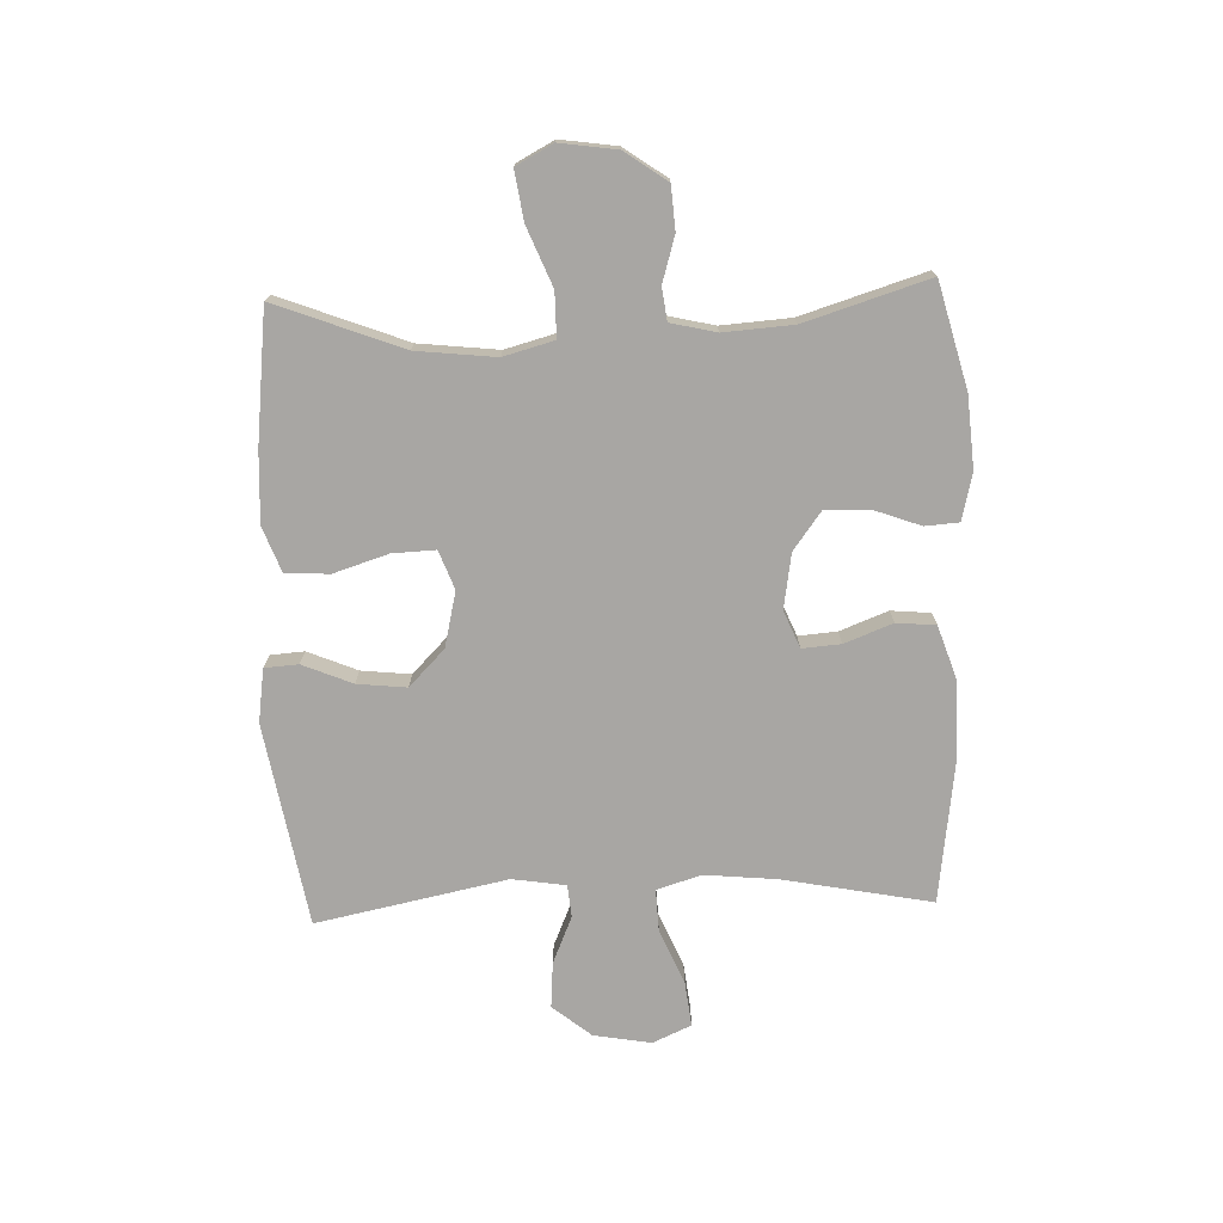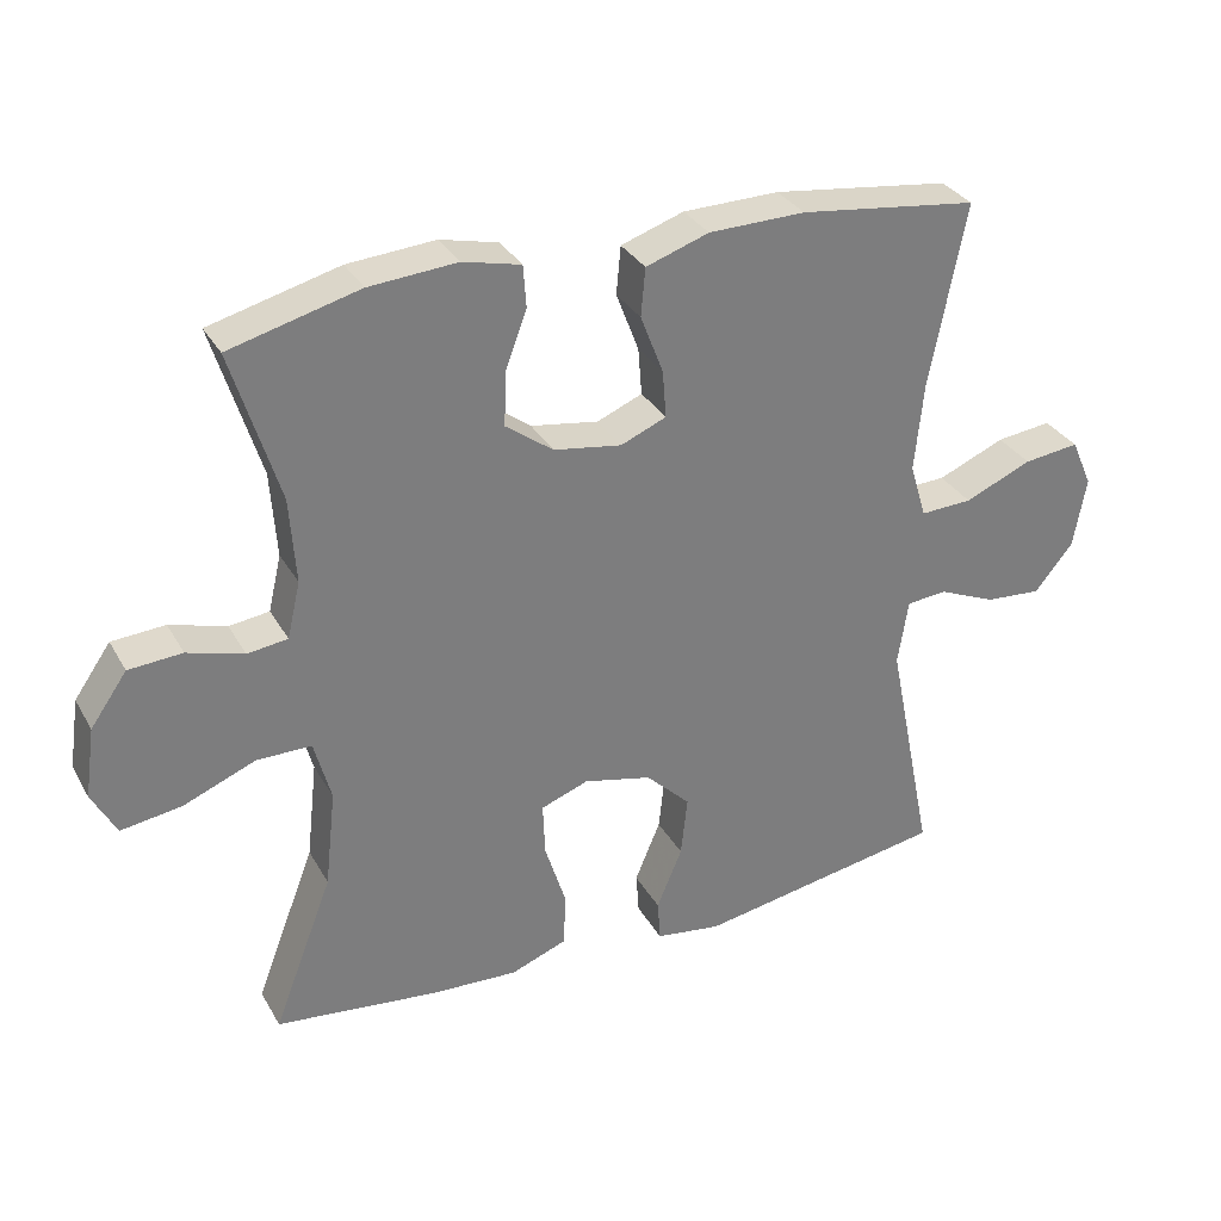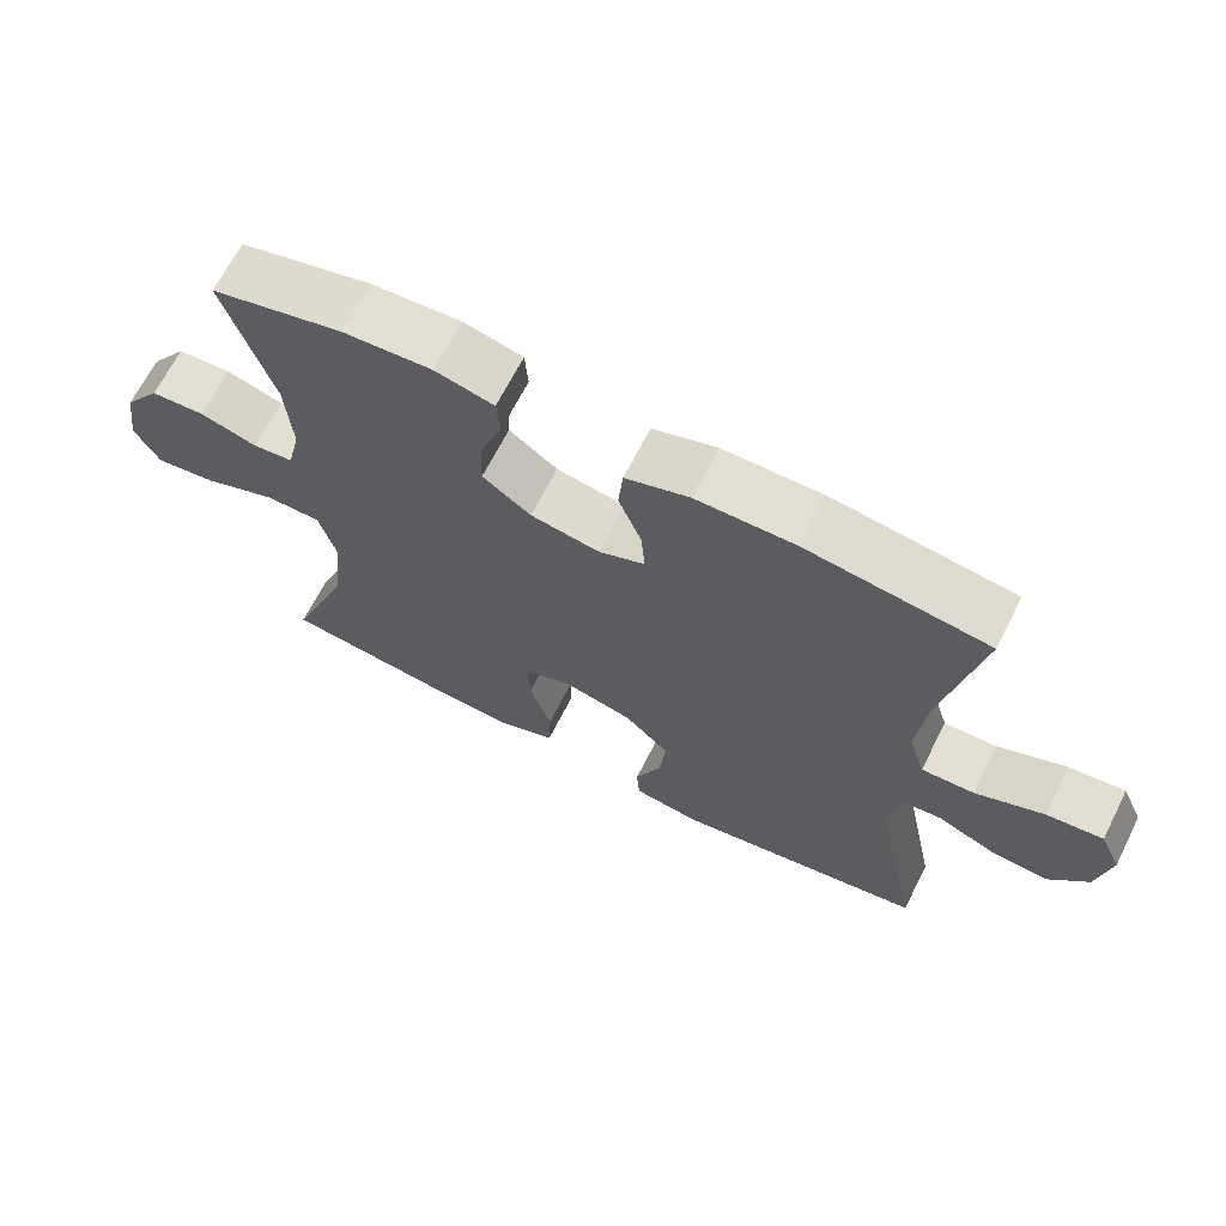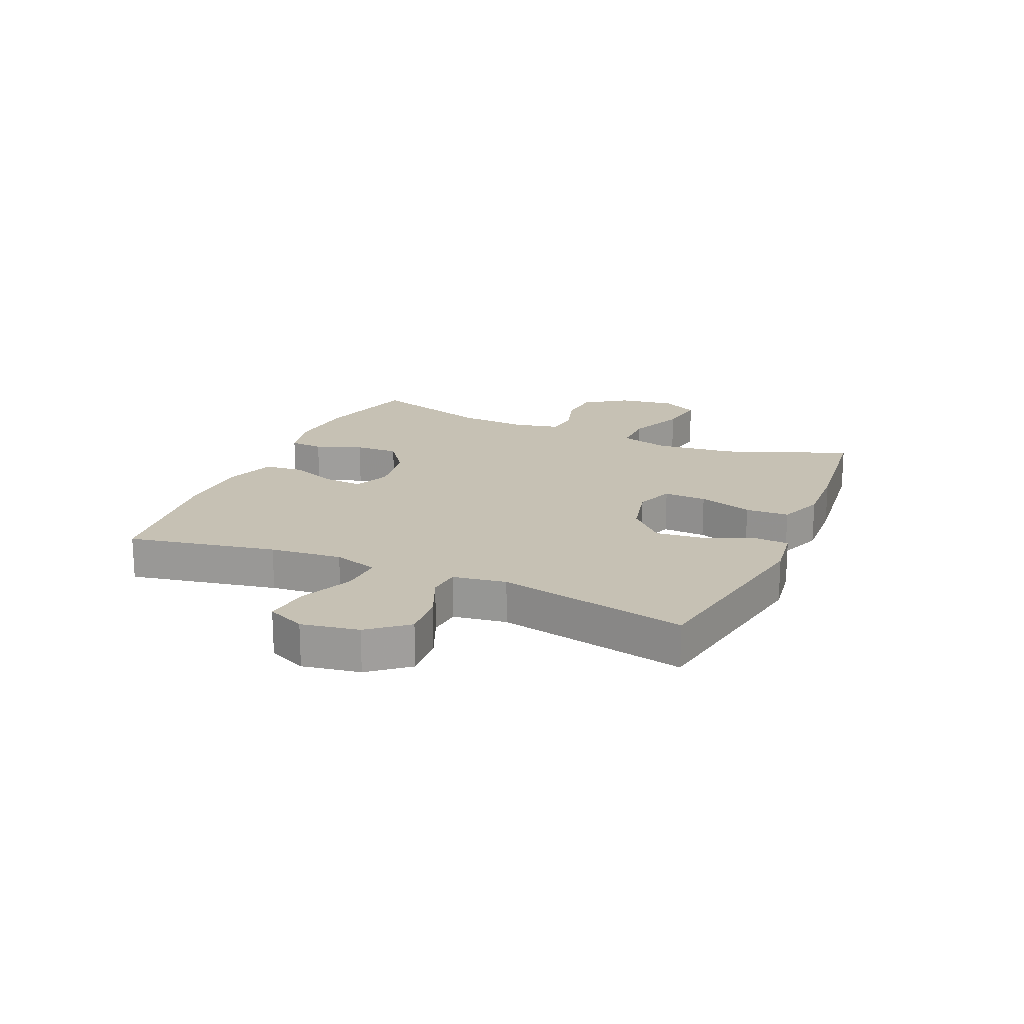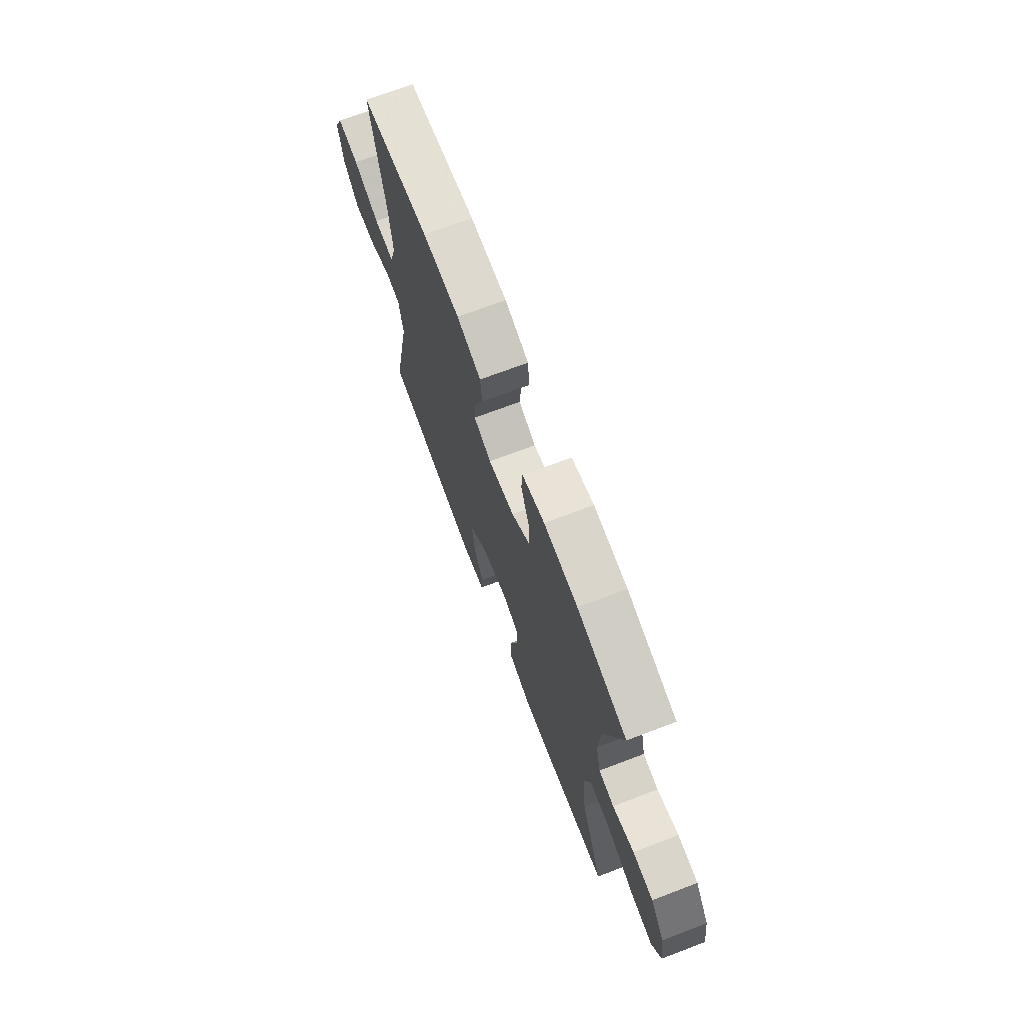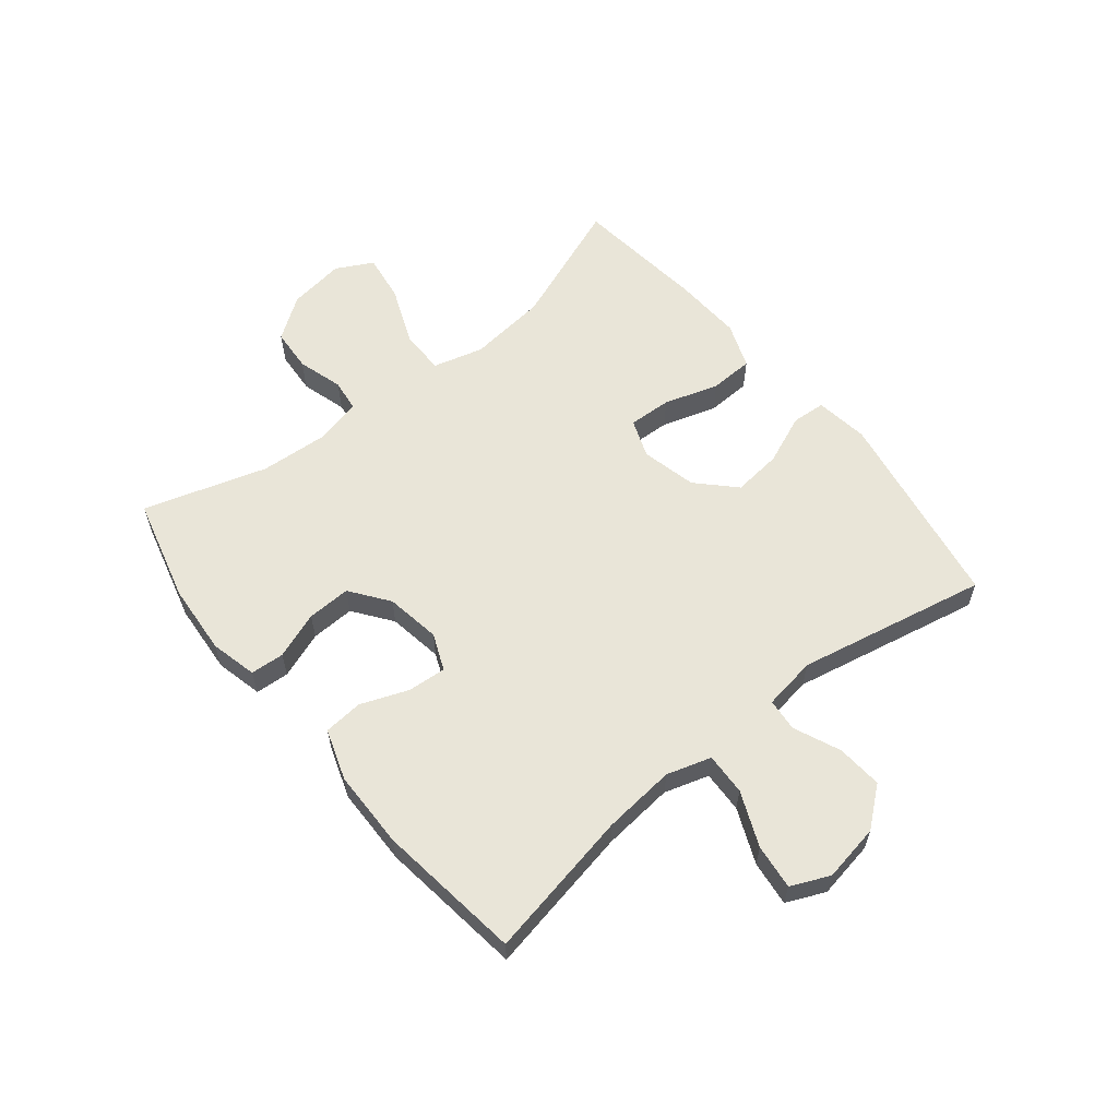
<metadata>
{"format":"obj","ext":"obj","renderer":"f3d","projection":"perspective","resolution":1024,"background":"white","views":[{"elev":-74.3,"azim":-87.9,"up":"+Y"},{"elev":32.0,"azim":-25.3,"up":"+Z"},{"elev":67.2,"azim":26.9,"up":"+Z"},{"elev":18.5,"azim":113.6,"up":"+Y"},{"elev":70.8,"azim":-110.8,"up":"+Z"},{"elev":59.7,"azim":51.1,"up":"+Y"}]}
</metadata>
<code>
v -0.5 0.07 -0.5
v -0.418 0.07 -0.287
v -0.403 0.07 -0.153
v -0.426 0.07 -0.068
v -0.501 0.07 -0.068
v -0.6 0.07 -0.108
v -0.682 0.07 -0.12
v -0.715 0.07 -0.058
v -0.701 0.07 0.038
v -0.651 0.07 0.109
v -0.578 0.07 0.114
v -0.501 0.07 0.091
v -0.446 0.07 0.098
v -0.428 0.07 0.175
v -0.436 0.07 0.292
v -0.5 0.07 0.5
v -0.323 0.07 0.546
v -0.203 0.07 0.555
v -0.124 0.07 0.536
v -0.12 0.07 0.479
v -0.149 0.07 0.4
v -0.152 0.07 0.326
v -0.087 0.07 0.278
v 0.006 0.07 0.263
v 0.068 0.07 0.289
v 0.063 0.07 0.354
v 0.032 0.07 0.435
v 0.038 0.07 0.501
v 0.124 0.07 0.53
v 0.256 0.07 0.532
v 0.5 0.07 0.5
v 0.451 0.07 0.249
v 0.439 0.07 0.127
v 0.462 0.07 0.052
v 0.533 0.07 0.055
v 0.625 0.07 0.094
v 0.701 0.07 0.103
v 0.73 0.07 0.038
v 0.713 0.07 -0.059
v 0.66 0.07 -0.124
v 0.583 0.07 -0.118
v 0.504 0.07 -0.084
v 0.449 0.07 -0.089
v 0.435 0.07 -0.179
v 0.5 0.07 -0.5
v 0.159 0.07 -0.559
v 0.069 0.07 -0.546
v 0.065 0.07 -0.489
v 0.1 0.07 -0.405
v 0.109 0.07 -0.322
v 0.048 0.07 -0.262
v -0.045 0.07 -0.24
v -0.11 0.07 -0.264
v -0.107 0.07 -0.337
v -0.078 0.07 -0.429
v -0.081 0.07 -0.503
v -0.158 0.07 -0.532
v -0.276 0.07 -0.526
v -0.5 0 -0.5
v -0.418 0 -0.287
v -0.403 0 -0.153
v -0.426 0 -0.068
v -0.501 0 -0.068
v -0.6 0 -0.108
v -0.682 0 -0.12
v -0.715 0 -0.058
v -0.701 0 0.038
v -0.651 0 0.109
v -0.578 0 0.114
v -0.501 0 0.091
v -0.446 0 0.098
v -0.428 0 0.175
v -0.436 0 0.292
v -0.5 0 0.5
v -0.323 0 0.546
v -0.203 0 0.555
v -0.124 0 0.536
v -0.12 0 0.479
v -0.149 0 0.4
v -0.152 0 0.326
v -0.087 0 0.278
v 0.006 0 0.263
v 0.068 0 0.289
v 0.063 0 0.354
v 0.032 0 0.435
v 0.038 0 0.501
v 0.124 0 0.53
v 0.256 0 0.532
v 0.5 0 0.5
v 0.451 0 0.249
v 0.439 0 0.127
v 0.462 0 0.052
v 0.533 0 0.055
v 0.625 0 0.094
v 0.701 0 0.103
v 0.73 0 0.038
v 0.713 0 -0.059
v 0.66 0 -0.124
v 0.583 0 -0.118
v 0.504 0 -0.084
v 0.449 0 -0.089
v 0.435 0 -0.179
v 0.5 0 -0.5
v 0.159 0 -0.559
v 0.069 0 -0.546
v 0.065 0 -0.489
v 0.1 0 -0.405
v 0.109 0 -0.322
v 0.048 0 -0.262
v -0.045 0 -0.24
v -0.11 0 -0.264
v -0.107 0 -0.337
v -0.078 0 -0.429
v -0.081 0 -0.503
v -0.158 0 -0.532
v -0.276 0 -0.526
f 57 58 1 2
f 54 55 56 57
f 53 54 57 2
f 52 53 2 3
f 51 52 3 4
f 46 47 48 49
f 44 45 46 49
f 43 44 49 50
f 39 40 41 42
f 39 42 43
f 38 39 43
f 35 36 37 38
f 34 35 38 43
f 33 34 43 50
f 29 30 31 32
f 26 27 28 29
f 25 26 29 32
f 24 25 32 33
f 18 19 20 21
f 18 21 22
f 15 16 17 18
f 14 15 18 22
f 13 14 22 23
f 9 10 11 12
f 9 12 13
f 8 9 13
f 5 6 7 8
f 4 5 8 13
f 51 4 13 23
f 33 50 51
f 23 24 33 51
f 60 59 116 115
f 115 114 113 112
f 60 115 112 111
f 61 60 111 110
f 62 61 110 109
f 107 106 105 104
f 107 104 103 102
f 108 107 102 101
f 100 99 98 97
f 101 100 97
f 101 97 96
f 96 95 94 93
f 101 96 93 92
f 108 101 92 91
f 90 89 88 87
f 87 86 85 84
f 90 87 84 83
f 91 90 83 82
f 79 78 77 76
f 80 79 76
f 76 75 74 73
f 80 76 73 72
f 81 80 72 71
f 70 69 68 67
f 71 70 67
f 71 67 66
f 66 65 64 63
f 71 66 63 62
f 81 71 62 109
f 109 108 91
f 109 91 82 81
f 1 59 60 2
f 2 60 61 3
f 3 61 62 4
f 4 62 63 5
f 5 63 64 6
f 6 64 65 7
f 7 65 66 8
f 8 66 67 9
f 9 67 68 10
f 10 68 69 11
f 11 69 70 12
f 12 70 71 13
f 13 71 72 14
f 14 72 73 15
f 15 73 74 16
f 16 74 75 17
f 17 75 76 18
f 18 76 77 19
f 19 77 78 20
f 20 78 79 21
f 21 79 80 22
f 22 80 81 23
f 23 81 82 24
f 24 82 83 25
f 25 83 84 26
f 26 84 85 27
f 27 85 86 28
f 28 86 87 29
f 29 87 88 30
f 30 88 89 31
f 31 89 90 32
f 32 90 91 33
f 33 91 92 34
f 34 92 93 35
f 35 93 94 36
f 36 94 95 37
f 37 95 96 38
f 38 96 97 39
f 39 97 98 40
f 40 98 99 41
f 41 99 100 42
f 42 100 101 43
f 43 101 102 44
f 44 102 103 45
f 45 103 104 46
f 46 104 105 47
f 47 105 106 48
f 48 106 107 49
f 49 107 108 50
f 50 108 109 51
f 51 109 110 52
f 52 110 111 53
f 53 111 112 54
f 54 112 113 55
f 55 113 114 56
f 56 114 115 57
f 57 115 116 58
f 58 116 59 1

</code>
